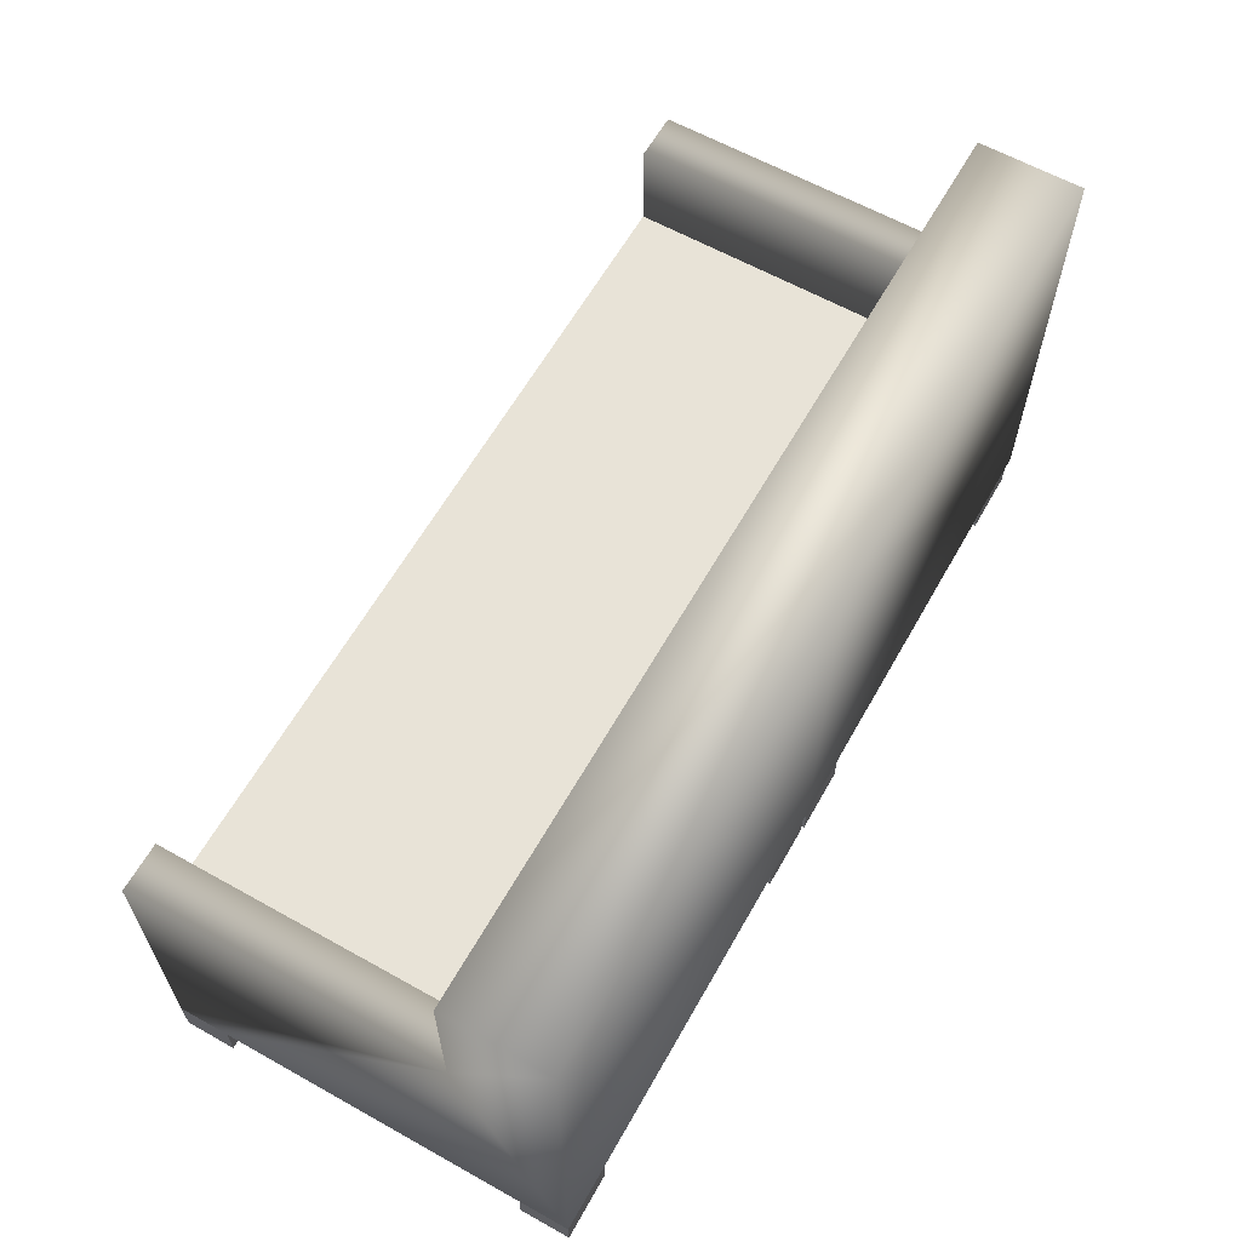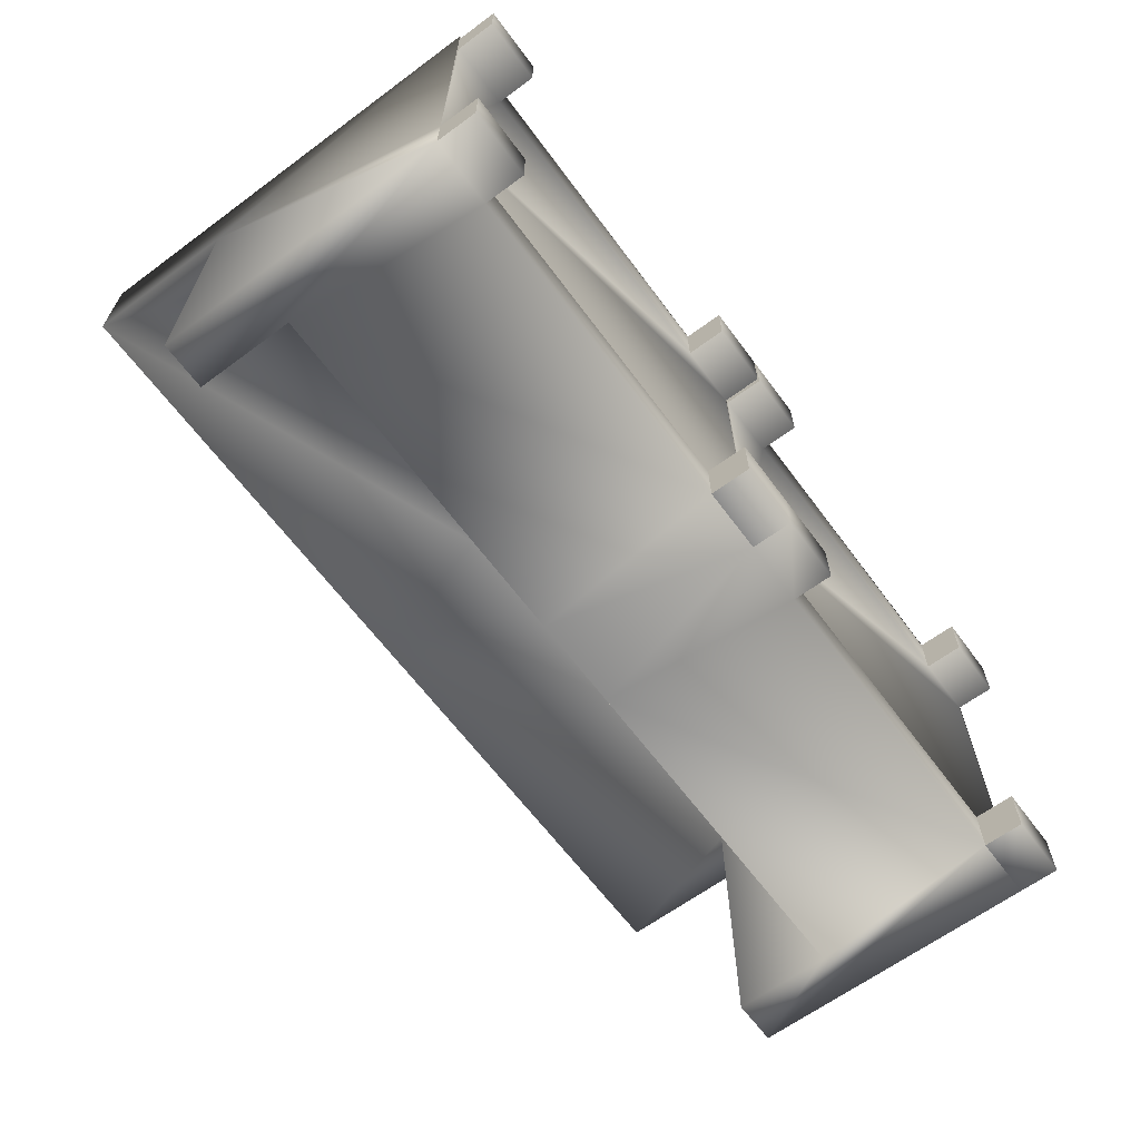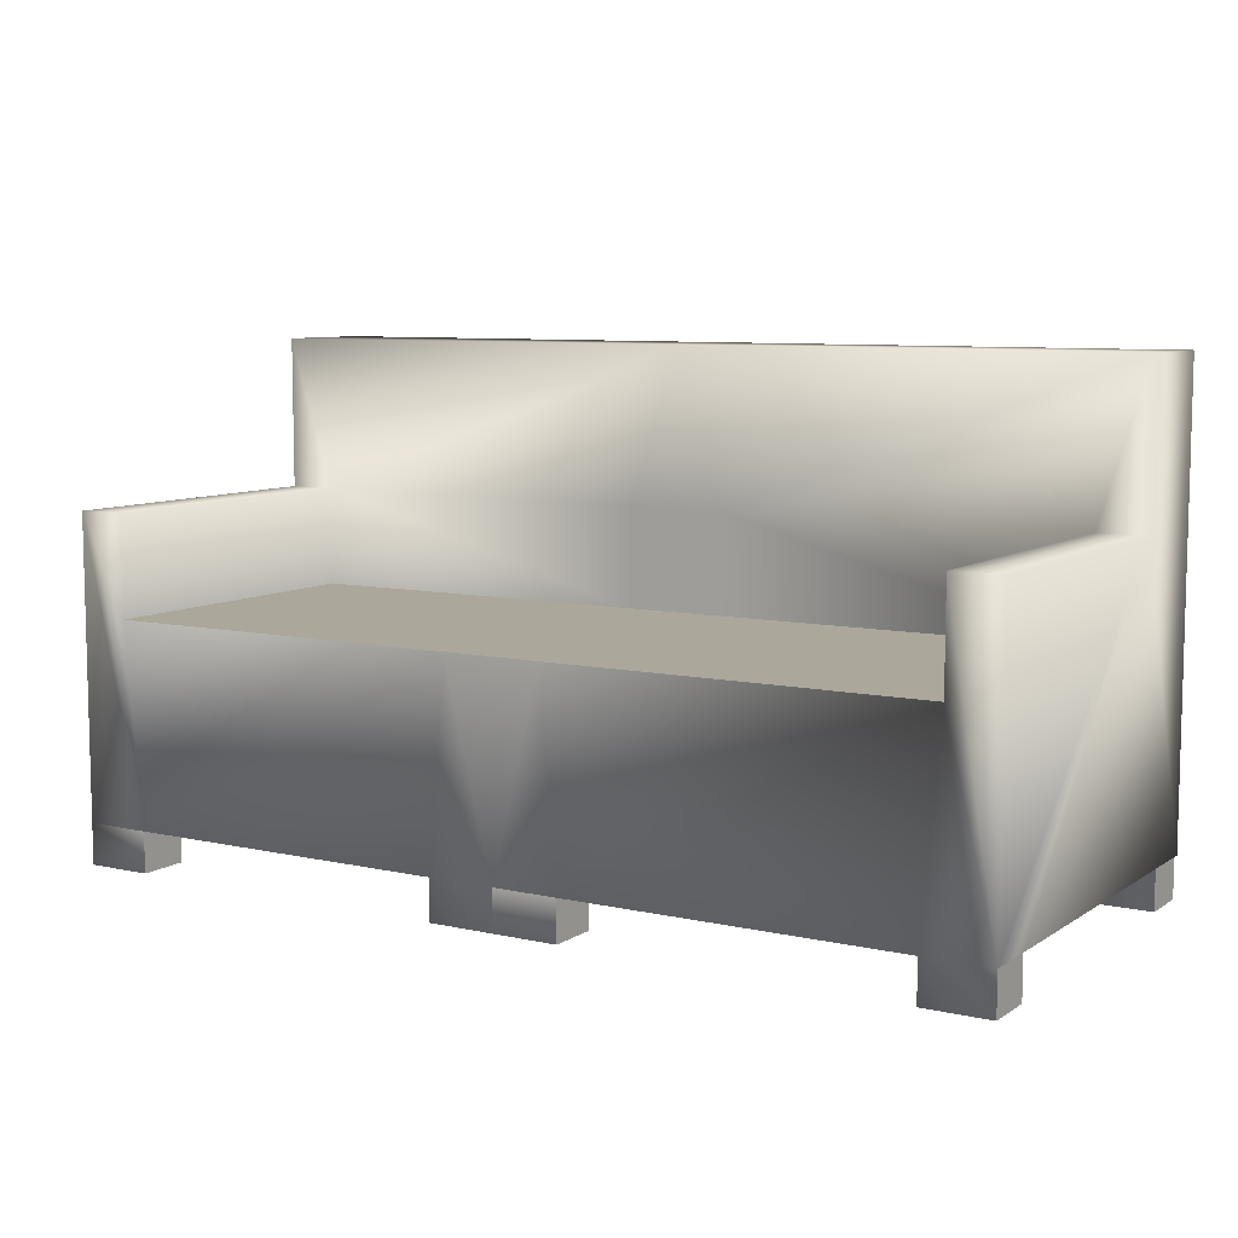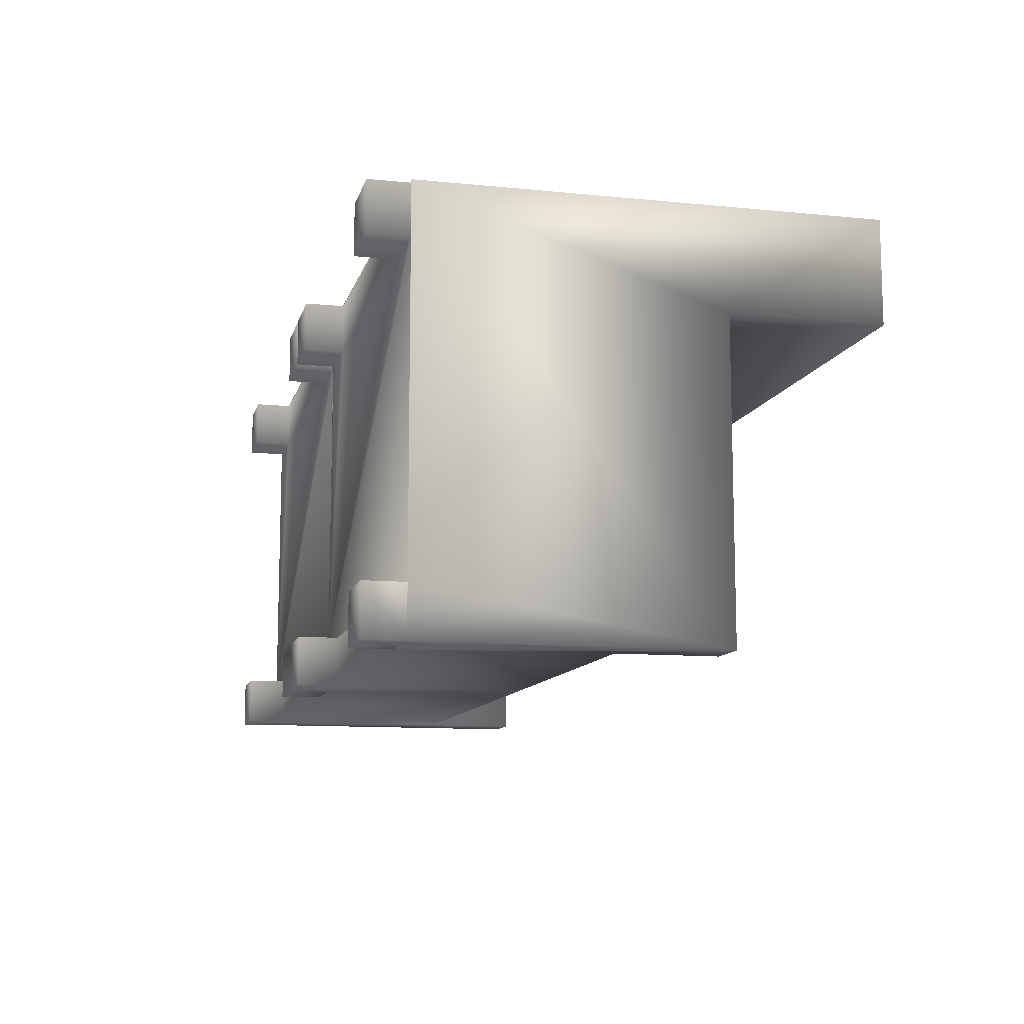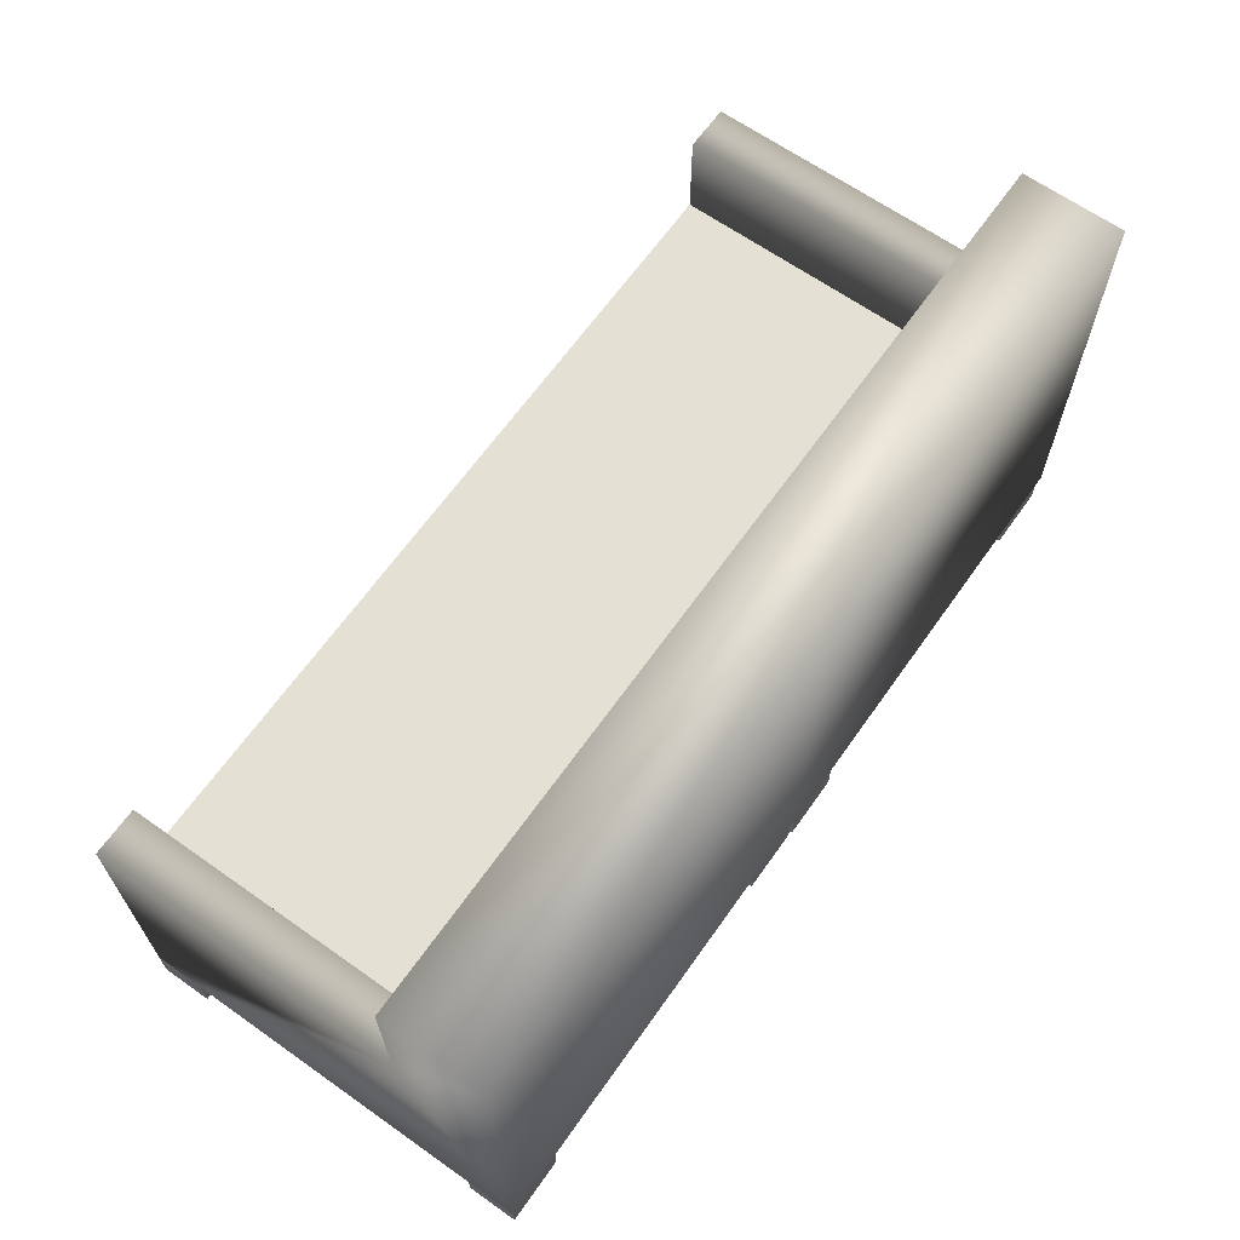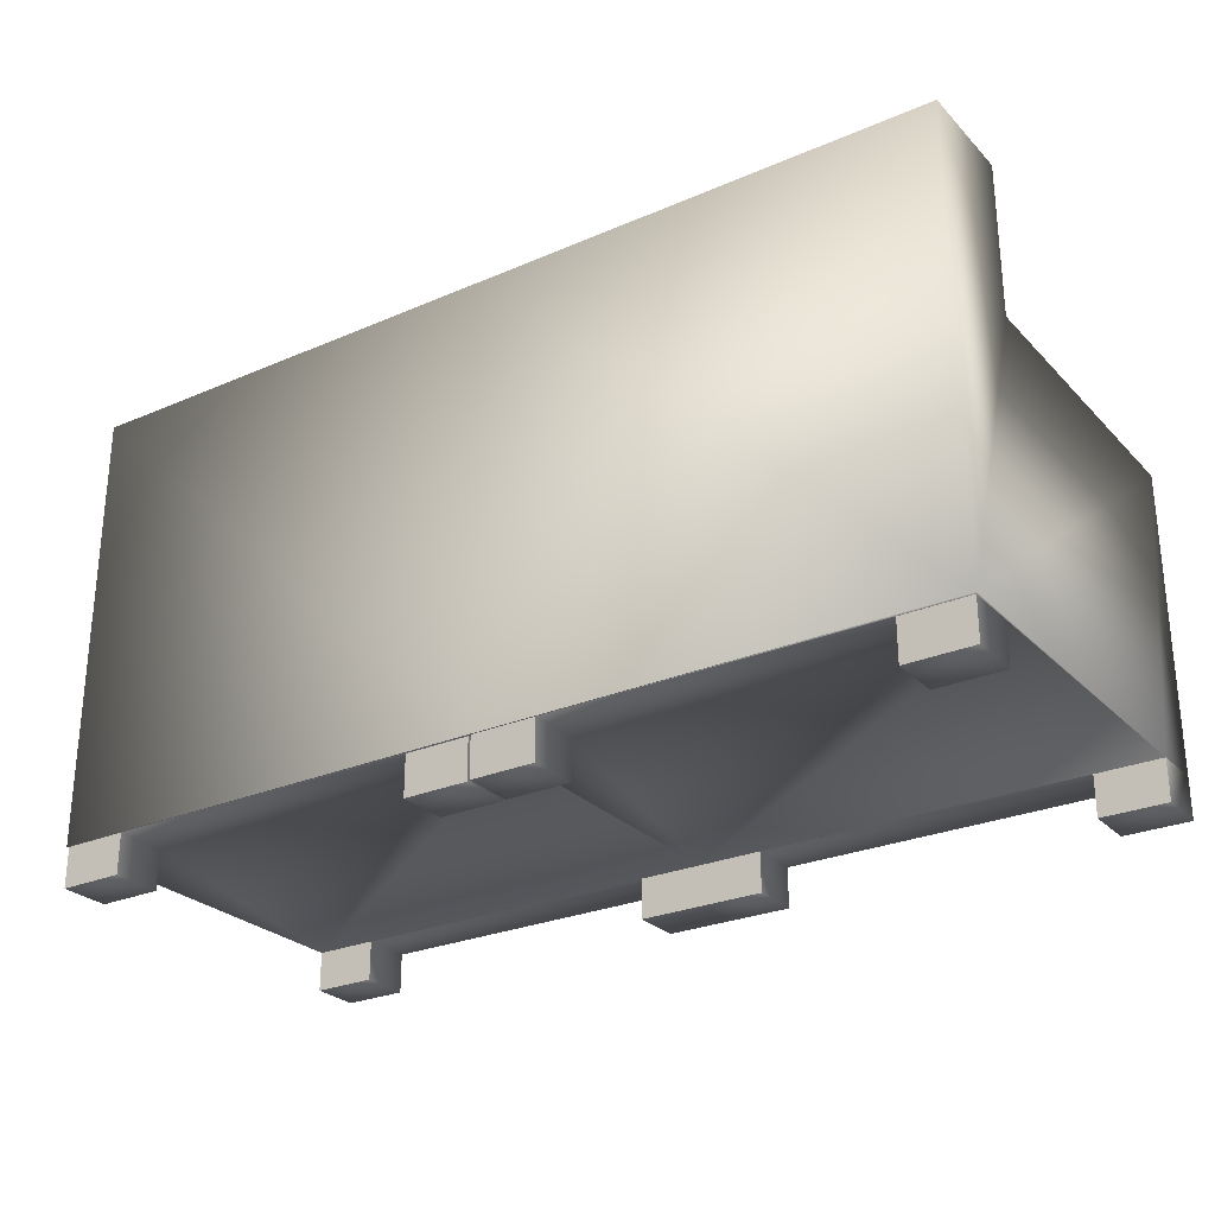
<metadata>
{"format":"obj","ext":"obj","renderer":"f3d","projection":"perspective","resolution":1024,"background":"white","views":[{"elev":62.2,"azim":-60.5,"up":"+Y"},{"elev":-64.3,"azim":-53.4,"up":"+Z"},{"elev":8.2,"azim":-148.5,"up":"+Y"},{"elev":-10.9,"azim":76.2,"up":"+Z"},{"elev":65.4,"azim":-54.7,"up":"+Y"},{"elev":-27.0,"azim":33.7,"up":"+Y"}]}
</metadata>
<code>
v -4.3e-05 -0.06436 0.1673
v 0.001635 -0.06436 0.1662
v 0.4099 -0.06436 0.1673
v -4.3e-05 -0.06436 -0.1566
v 0.05996 -0.06436 0.1662
v -4.3e-05 0.3373 0.1673
v -0.001486 -0.06436 0.1649
v 0.001635 -0.06436 0.1211
v 0.4085 -0.06436 0.1649
v 0.4099 0.3373 0.1673
v -0.41 0.3373 0.1673
v -0.41 -0.06436 0.1673
v -0.001486 -0.06436 0.1198
v 0.05996 -0.06436 0.1211
v 0.4099 -0.06436 -0.1566
v 0.3501 -0.06436 0.1649
v 0.05996 -0.1004 0.1662
v 0.4099 0.201 0.07505
v 0.4099 0.3373 0.07505
v -4.3e-05 0.3373 0.07505
v -0.35 -0.06436 0.1662
v -0.001486 -0.1004 0.1649
v -0.41 -0.06436 -0.1566
v 0.3501 -0.06436 0.1198
v 0.001635 -0.1004 0.1211
v 0.4085 -0.06436 0.1198
v 0.4099 0.201 -0.2017
v 0.001635 -0.1004 0.1662
v 0.05996 -0.1004 0.1211
v -0.41 0.201 0.07505
v -0.41 0.3373 0.07505
v -0.4083 -0.06436 0.1662
v -0.05982 -0.06436 0.1649
v -0.001486 -0.1004 0.1198
v -0.05982 -0.06436 0.1198
v -0.05837 -0.06436 -0.1566
v 0.4085 -0.1004 0.1649
v 0.4099 -0.06436 -0.2017
v 0.3673 0.201 0.07505
v -0.04265 0.201 0.07505
v -0.35 -0.06436 0.1211
v -0.05982 -0.1004 0.1198
v -0.3517 -0.06436 -0.1566
v 0.3501 -0.1004 0.1198
v 0.4085 -0.1004 0.1198
v 0.05829 -0.06436 -0.1566
v 0.3516 -0.06436 -0.2017
v 0.3501 -0.1004 0.1649
v 0.3673 0.201 -0.2017
v 0.04257 0.201 0.07505
v -0.41 -0.06436 -0.2017
v -0.3674 0.201 0.07505
v -4.3e-05 0.201 0.07505
v -0.4083 -0.06436 0.1211
v -0.35 -0.1004 0.1662
v -0.05982 -0.1004 0.1649
v -0.3517 -0.06436 -0.2017
v 0.3516 -0.06436 -0.1566
v 0.3673 0.1128 -0.2017
v 0.04257 0.1128 0.07505
v -0.41 0.201 -0.2017
v -0.3674 0.201 -0.2017
v -0.04265 0.1128 0.07505
v -0.3674 0.1128 0.07505
v -0.4083 -0.1004 0.1211
v -0.4083 -0.1004 0.1662
v -0.35 -0.1004 0.1211
v -0.05837 -0.06436 -0.2017
v -0.04265 0.1128 -0.2017
v -4.3e-05 -0.06436 -0.2017
v 0.05829 -0.06436 -0.2017
v 0.04257 0.1128 -0.2017
v 0.3673 0.1128 0.07505
v -0.3674 0.1128 -0.2017
v -4.3e-05 -0.1004 -0.1566
v 0.4099 -0.1004 -0.1566
v -0.3517 -0.1004 -0.1566
v -4.3e-05 -0.1004 -0.2017
v -0.05837 -0.1004 -0.1566
v 0.05829 -0.1004 -0.1566
v 0.4099 -0.1004 -0.2017
v 0.3516 -0.1004 -0.2017
v -0.41 -0.1004 -0.2017
v -0.41 -0.1004 -0.1566
v -0.05837 -0.1004 -0.2017
v 0.3516 -0.1004 -0.1566
v -0.3517 -0.1004 -0.2017
v 0.05829 -0.1004 -0.2017
g mesh1_mesh1-geometry
f 1 2 3
f 2 1 4
f 5 3 2
f 3 6 1
f 1 7 4
f 2 4 8
f 9 3 5
f 6 3 10
f 11 1 6
f 7 1 12
f 4 7 13
f 8 4 14
f 3 9 15
f 9 5 16
f 17 14 5
f 3 18 10
f 19 6 10
f 1 11 12
f 20 11 6
f 7 12 21
f 22 13 7
f 13 23 4
f 14 4 24
f 14 25 8
f 15 9 26
f 15 27 3
f 14 16 5
f 25 17 28
f 14 17 29
f 3 27 18
f 10 18 19
f 6 19 20
f 30 12 11
f 11 20 31
f 21 12 32
f 7 21 33
f 13 22 34
f 35 23 13
f 4 23 36
f 24 4 26
f 16 14 24
f 25 14 29
f 37 26 9
f 15 26 4
f 27 15 38
f 17 25 29
f 27 39 18
f 39 19 18
f 19 39 20
f 12 30 23
f 30 11 31
f 20 40 31
f 23 32 12
f 41 33 21
f 22 42 34
f 42 13 34
f 41 23 35
f 13 42 35
f 36 23 43
f 26 44 24
f 26 37 45
f 15 4 46
f 47 27 38
f 44 37 48
f 39 27 49
f 20 39 50
f 23 30 51
f 31 52 30
f 40 20 53
f 31 40 52
f 32 23 54
f 55 41 21
f 33 41 35
f 42 22 56
f 54 23 41
f 36 43 57
f 44 26 45
f 37 44 45
f 15 46 58
f 27 47 59
f 49 27 59
f 59 39 49
f 50 39 60
f 20 50 53
f 61 51 30
f 62 30 52
f 53 63 40
f 52 40 64
f 65 55 66
f 41 55 67
f 41 65 54
f 36 57 68
f 69 70 68
f 71 58 46
f 58 71 47
f 59 47 72
f 39 59 73
f 60 39 73
f 63 50 60
f 50 63 53
f 62 51 61
f 30 62 61
f 64 62 52
f 64 40 63
f 55 65 67
f 65 41 67
f 74 57 51
f 74 68 57
f 72 70 69
f 69 68 74
f 72 71 70
f 72 47 71
f 74 51 62
f 62 64 74
g mesh1_mesh1-geometry
f 3 2 1
f 4 1 2
f 2 3 5
f 1 6 3
f 4 7 1
f 8 4 2
f 5 3 9
f 5 17 2
f 10 3 6
f 6 1 11
f 12 1 7
f 13 7 4
f 14 4 8
f 8 2 25
f 15 9 3
f 16 5 9
f 28 2 17
f 5 14 17
f 10 18 3
f 10 6 19
f 12 11 1
f 6 11 20
f 21 12 7
f 7 13 22
f 4 23 13
f 24 4 14
f 8 25 14
f 28 25 2
f 26 9 15
f 3 27 15
f 5 16 14
f 9 37 16
f 28 17 25
f 29 17 14
f 18 27 3
f 19 18 10
f 20 19 6
f 11 12 30
f 31 20 11
f 32 12 21
f 33 21 7
f 34 22 13
f 7 22 33
f 13 23 35
f 36 23 4
f 26 4 24
f 24 14 16
f 29 14 25
f 9 26 37
f 4 26 15
f 38 15 27
f 48 16 37
f 29 25 17
f 18 39 27
f 18 19 39
f 20 39 19
f 23 30 12
f 31 11 30
f 31 40 20
f 12 32 23
f 21 55 32
f 21 33 41
f 34 42 22
f 34 13 42
f 56 33 22
f 35 23 41
f 35 42 13
f 43 23 36
f 4 70 36
f 4 75 36
f 24 44 26
f 24 16 44
f 45 37 26
f 46 4 15
f 15 38 76
f 38 47 15
f 38 27 47
f 48 44 16
f 48 37 44
f 49 27 39
f 50 39 20
f 51 30 23
f 30 52 31
f 53 20 40
f 52 40 31
f 54 23 32
f 66 32 55
f 21 41 55
f 35 41 33
f 56 22 42
f 56 42 33
f 41 23 54
f 35 33 42
f 23 43 51
f 43 77 23
f 57 43 36
f 68 36 70
f 70 4 78
f 4 46 70
f 79 36 75
f 75 4 80
f 75 78 4
f 45 26 44
f 45 44 37
f 46 80 4
f 58 46 15
f 81 76 38
f 15 76 58
f 58 15 47
f 47 82 38
f 59 47 27
f 59 27 49
f 49 39 59
f 60 39 50
f 53 50 20
f 30 51 61
f 51 23 83
f 52 30 62
f 40 63 53
f 64 40 52
f 54 32 65
f 66 65 32
f 66 55 65
f 67 55 41
f 54 65 41
f 57 51 43
f 84 23 77
f 43 57 77
f 68 57 36
f 68 36 85
f 68 85 70
f 68 70 69
f 70 78 71
f 78 70 85
f 71 70 46
f 79 85 36
f 75 78 79
f 75 80 78
f 46 71 80
f 46 58 71
f 81 82 76
f 81 38 82
f 86 58 76
f 47 71 58
f 47 58 82
f 72 47 59
f 73 59 39
f 73 39 60
f 60 50 63
f 53 63 50
f 61 51 62
f 61 62 30
f 84 83 23
f 51 83 57
f 52 62 64
f 63 40 64
f 67 65 55
f 67 41 65
f 51 57 74
f 84 77 83
f 87 77 57
f 57 68 74
f 69 70 72
f 74 68 69
f 88 71 78
f 70 71 72
f 85 79 78
f 88 78 80
f 88 80 71
f 86 76 82
f 86 82 58
f 71 47 72
f 72 59 60
f 73 60 59
f 60 63 72
f 62 51 74
f 87 57 83
f 74 64 62
f 63 64 69
f 87 83 77
f 69 72 63
f 74 69 64
g mesh1_mesh1-geometry
f 2 17 5
f 25 2 8
f 17 2 28
f 2 25 28
f 16 37 9
f 33 22 7
f 37 16 48
f 32 55 21
f 22 33 56
f 36 70 4
f 36 75 4
f 44 16 24
f 76 38 15
f 15 47 38
f 16 44 48
f 55 32 66
f 33 42 56
f 42 33 35
f 51 43 23
f 23 77 43
f 70 36 68
f 78 4 70
f 70 46 4
f 75 36 79
f 80 4 75
f 4 78 75
f 4 80 46
f 38 76 81
f 58 76 15
f 47 15 58
f 38 82 47
f 83 23 51
f 65 32 54
f 32 65 66
f 43 51 57
f 77 23 84
f 77 57 43
f 85 36 68
f 70 85 68
f 71 78 70
f 85 70 78
f 46 70 71
f 36 85 79
f 79 78 75
f 78 80 75
f 80 71 46
f 76 82 81
f 82 38 81
f 76 58 86
f 82 58 47
f 23 83 84
f 57 83 51
f 83 77 84
f 57 77 87
f 78 71 88
f 78 79 85
f 80 78 88
f 71 80 88
f 82 76 86
f 58 82 86
f 83 57 87
f 77 83 87
g mesh1_mesh1-geometry
f 60 59 72
f 59 60 73
f 72 63 60
f 69 64 63
f 63 72 69
f 64 69 74

</code>
